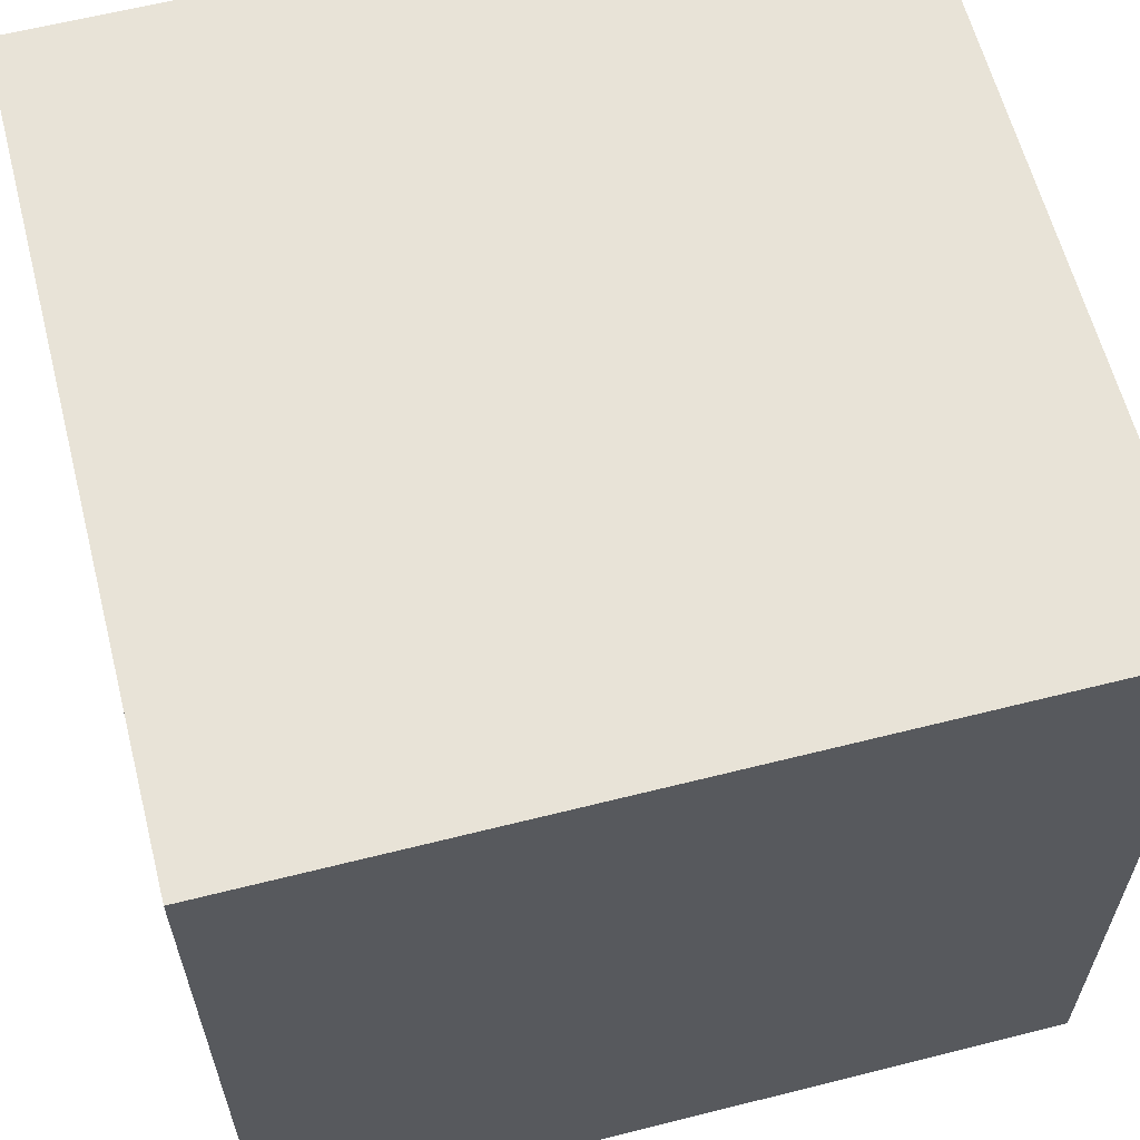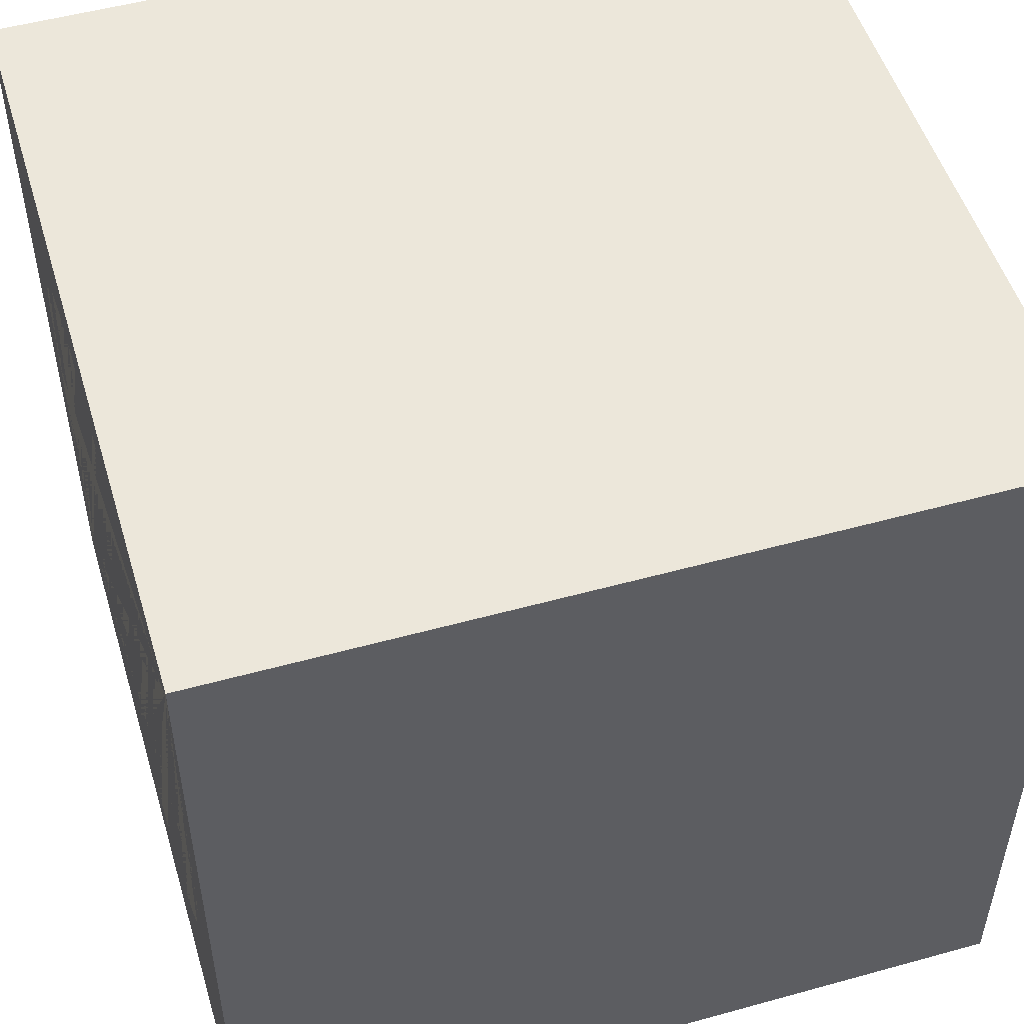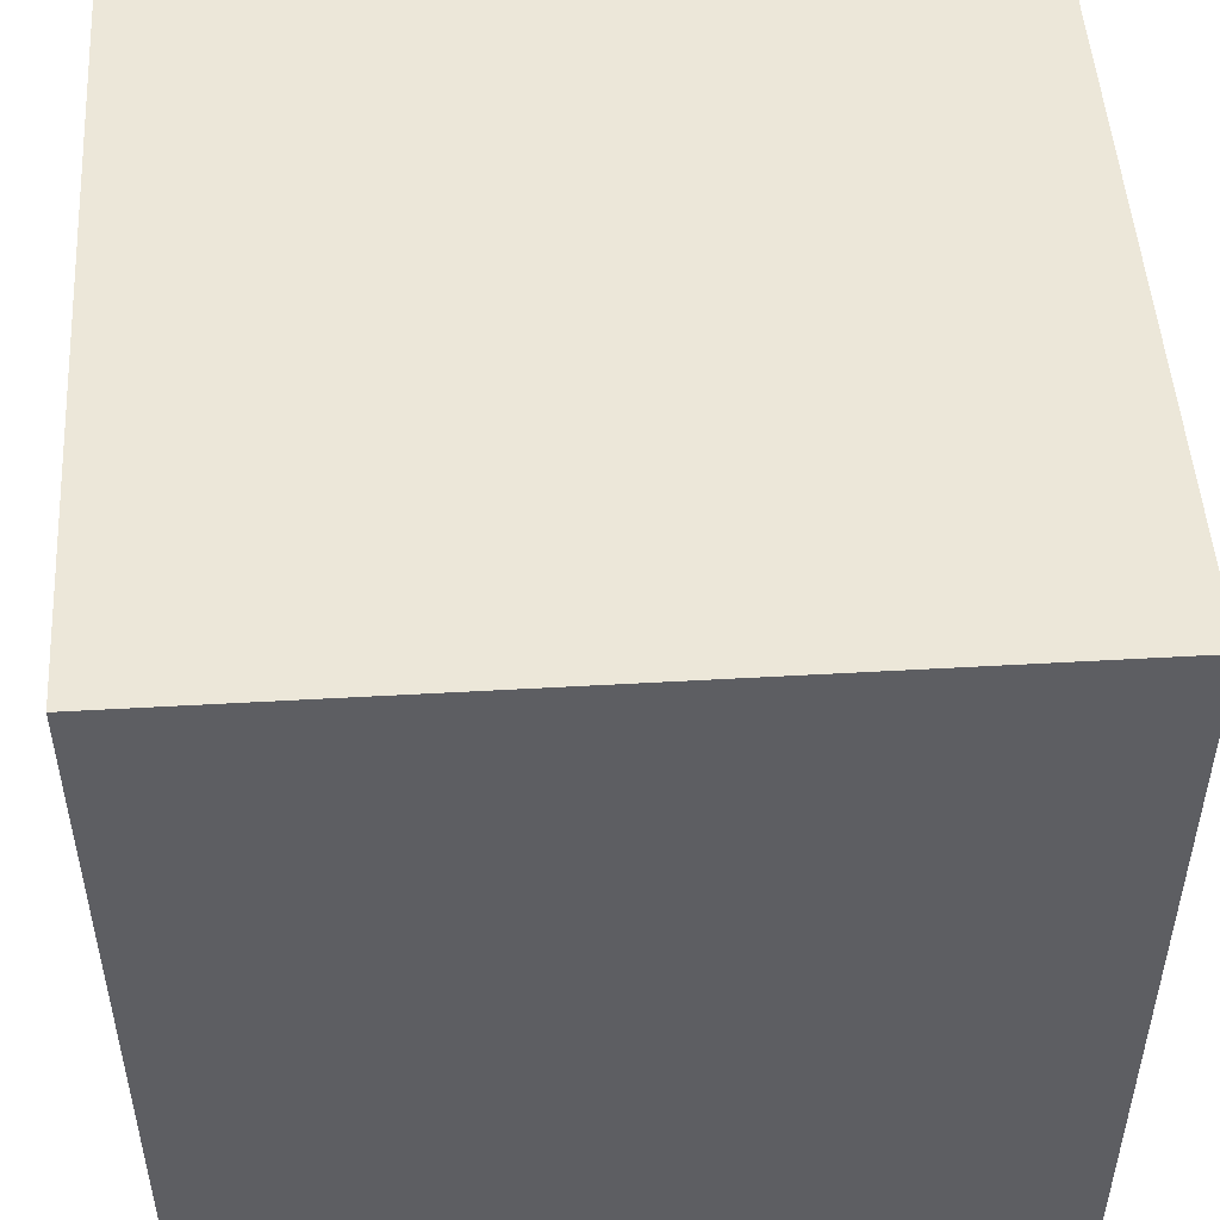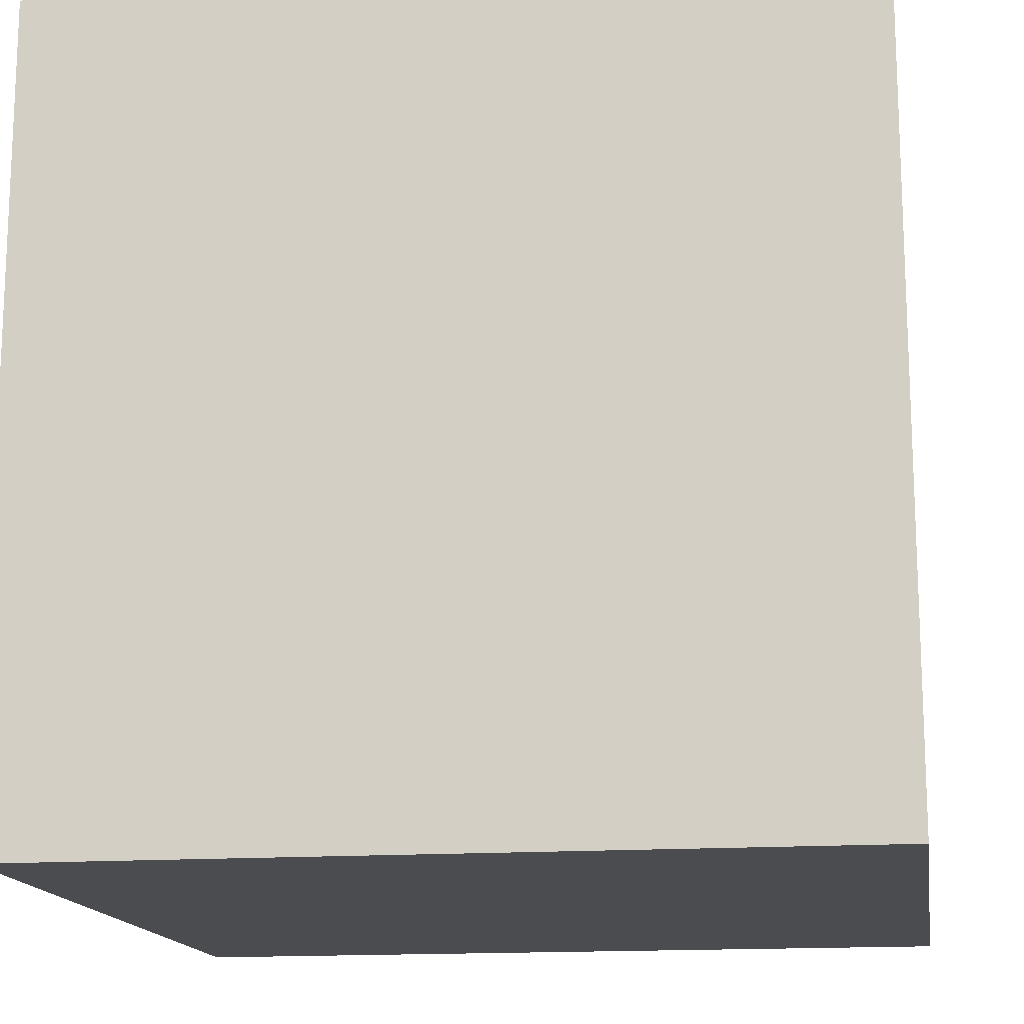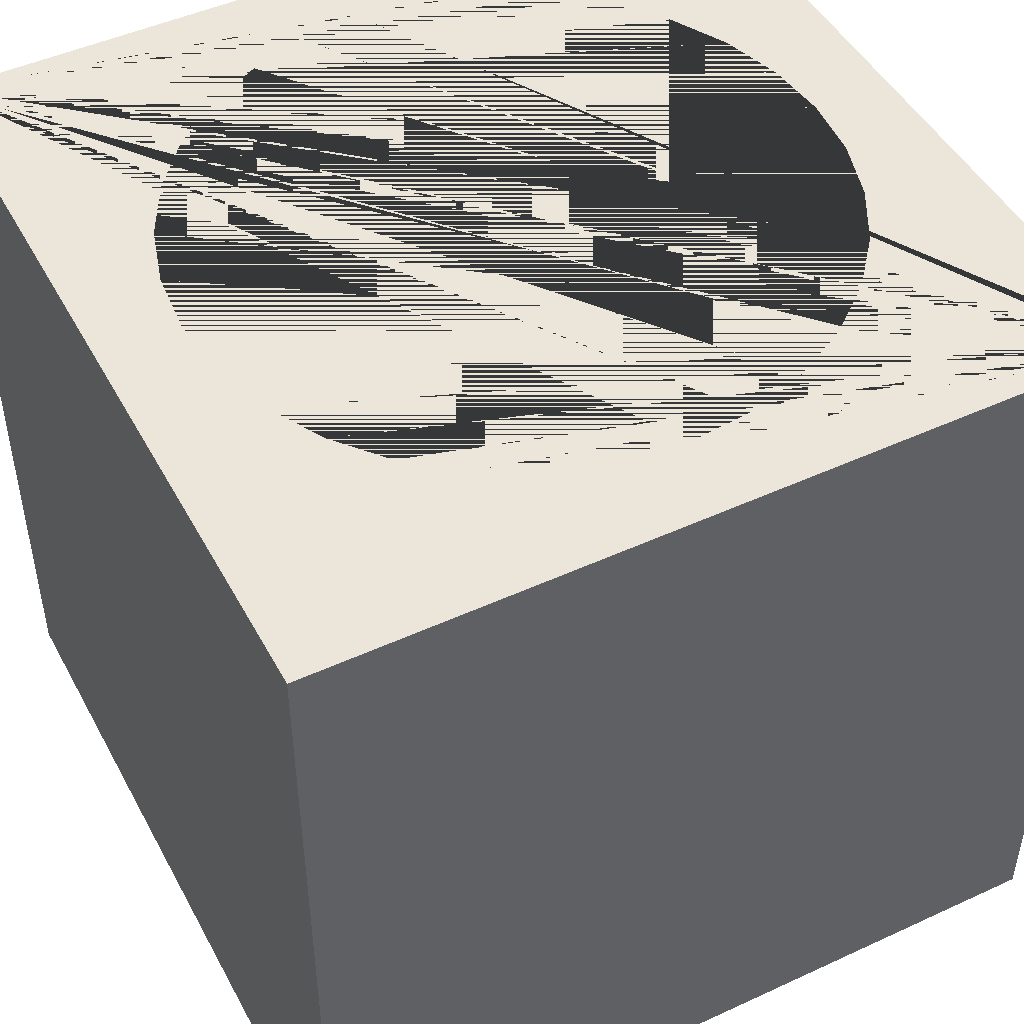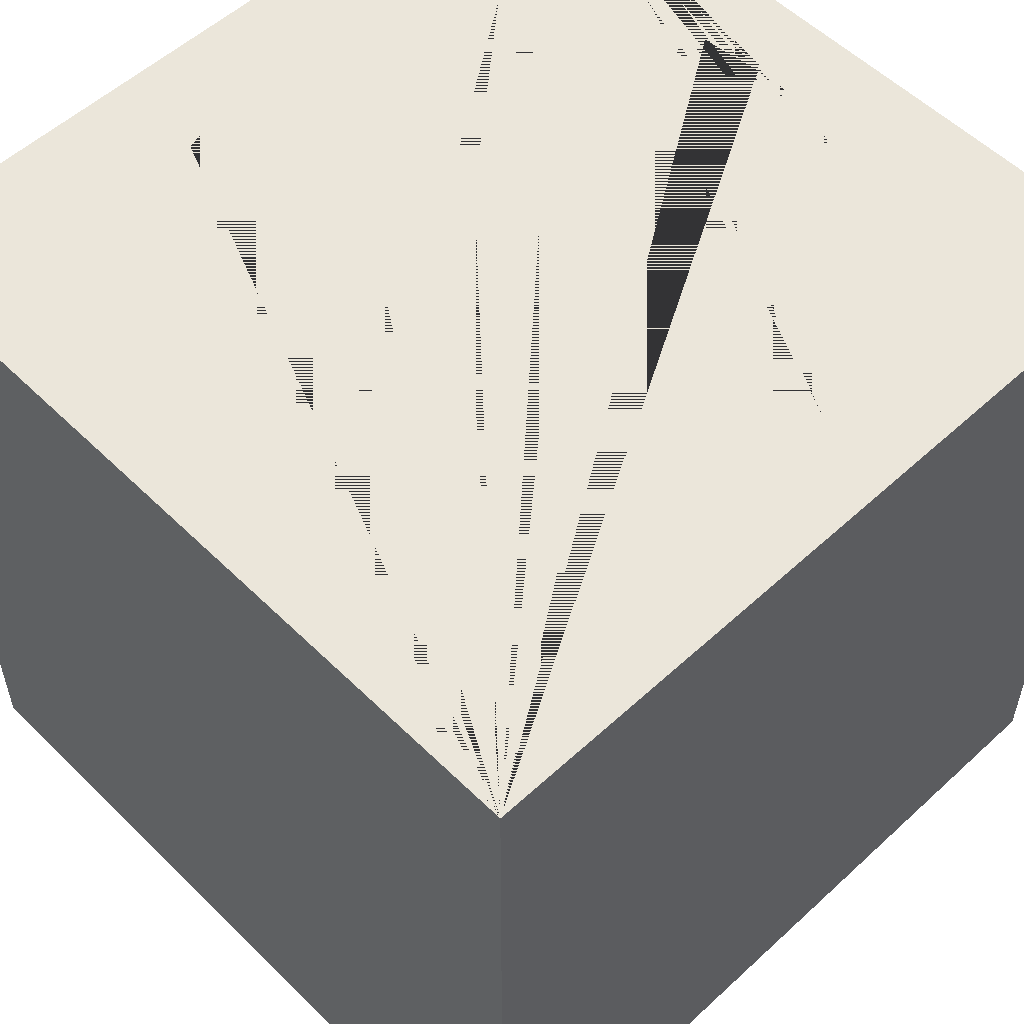
<metadata>
{"format":"obj","ext":"obj","renderer":"f3d","projection":"perspective","resolution":1024,"background":"white","views":[{"elev":61.6,"azim":75.6,"up":"+Z"},{"elev":51.5,"azim":-106.7,"up":"+Z"},{"elev":50.0,"azim":-3.6,"up":"+Z"},{"elev":-15.2,"azim":98.7,"up":"+Z"},{"elev":47.8,"azim":62.6,"up":"+Y"},{"elev":55.0,"azim":-44.1,"up":"+Y"}]}
</metadata>
<code>
o Cube
v 0 -0.5353 -0.8
v 0.1561 -0.5353 -0.7846
v 0.3061 -0.5353 -0.7391
v 0.4445 -0.5353 -0.6652
v 0.5657 -0.5353 -0.5657
v 0.6652 -0.5353 -0.4445
v 0.7391 -0.5353 -0.3061
v 0.7846 -0.5353 -0.1561
v 0.8 -0.5353 0
v 0.7846 -0.5353 0.1561
v 0.7391 -0.5353 0.3061
v 0.6652 -0.5353 0.4445
v 0.5657 -0.5353 0.5657
v 0.4445 -0.5353 0.6652
v 0.3061 -0.5353 0.7391
v 0.1561 -0.5353 0.7846
v -0 -0.5353 0.8
v -0.1561 -0.5353 0.7846
v -0.3061 -0.5353 0.7391
v -0.4445 -0.5353 0.6652
v -0.5657 -0.5353 0.5657
v -0.6652 -0.5353 0.4445
v -0.7391 -0.5353 0.3061
v -0.7846 -0.5353 0.1561
v -0.8 -0.5353 -0
v -0.7846 -0.5353 -0.1561
v -0.7391 -0.5353 -0.3061
v -0.6652 -0.5353 -0.4445
v -0.5657 -0.5353 -0.5657
v -0.4445 -0.5353 -0.6652
v -0.3061 -0.5353 -0.7391
v -0.1561 -0.5353 -0.7846
v -1 -1 1
v -1 1 1
v -1 -1 -1
v -1 1 -1
v 1 -1 1
v 1 1 1
v 1 -1 -1
v 1 1 -1
v -0.7391 1 -0.3061
v -0.6652 1 -0.4445
v 0.3061 1 -0.7391
v 0.1561 1 -0.7846
v -0.7846 1 -0.1561
v 0.5657 1 -0.5657
v 0.4445 1 0.6652
v 0.3061 1 0.7391
v 0.6652 1 -0.4445
v 0.1561 1 0.7846
v -0.3061 1 0.7391
v -0.8 1 -0
v -0.3061 1 -0.7391
v -0.4445 1 0.6652
v 0.7846 1 0.1561
v 0.5657 1 0.5657
v 0.7391 1 0.3061
v 0.8 1 0
v -0.5657 1 -0.5657
v -0.4445 1 -0.6652
v -0 1 0.8
v 0 1 -0.8
v 0.7846 1 -0.1561
v 0.4445 1 -0.6652
v 0.7391 1 -0.3061
v -0.7391 1 0.3061
v -0.6652 1 0.4445
v -0.7846 1 0.1561
v -0.5657 1 0.5657
v -0.1561 1 0.7846
v 0.6652 1 0.4445
v -0.1561 1 -0.7846
f 1 2 44 62
f 2 3 43 44
f 3 4 64 43
f 4 5 46 64
f 5 6 49 46
f 6 7 65 49
f 7 8 63 65
f 8 9 58 63
f 9 10 55 58
f 10 11 57 55
f 11 12 71 57
f 12 13 56 71
f 13 14 47 56
f 14 15 48 47
f 15 16 50 48
f 16 17 61 50
f 17 18 70 61
f 18 19 51 70
f 19 20 54 51
f 20 21 69 54
f 21 22 67 69
f 22 23 66 67
f 23 24 68 66
f 24 25 52 68
f 25 26 45 52
f 26 27 41 45
f 27 28 42 41
f 28 29 59 42
f 29 30 60 59
f 30 31 53 60
f 31 32 72 53
f 32 1 62 72
f 1 32 31 30 29 28 27 26 25 24 23 22 21 20 19 18 17 16 15 14 13 12 11 10 9 8 7 6 5 4 3 2
f 33 34 36 35
f 35 36 40 39
f 39 40 38 37
f 37 38 34 33
f 35 39 37 33
f 40 58 55 57 71 56 47 48 50 61 70 51 54 69 67 66 68 52 34 38
f 34 52 45 41 42 59 60 53 72 62 44 43 64 46 49 65 63 58 40 36

</code>
